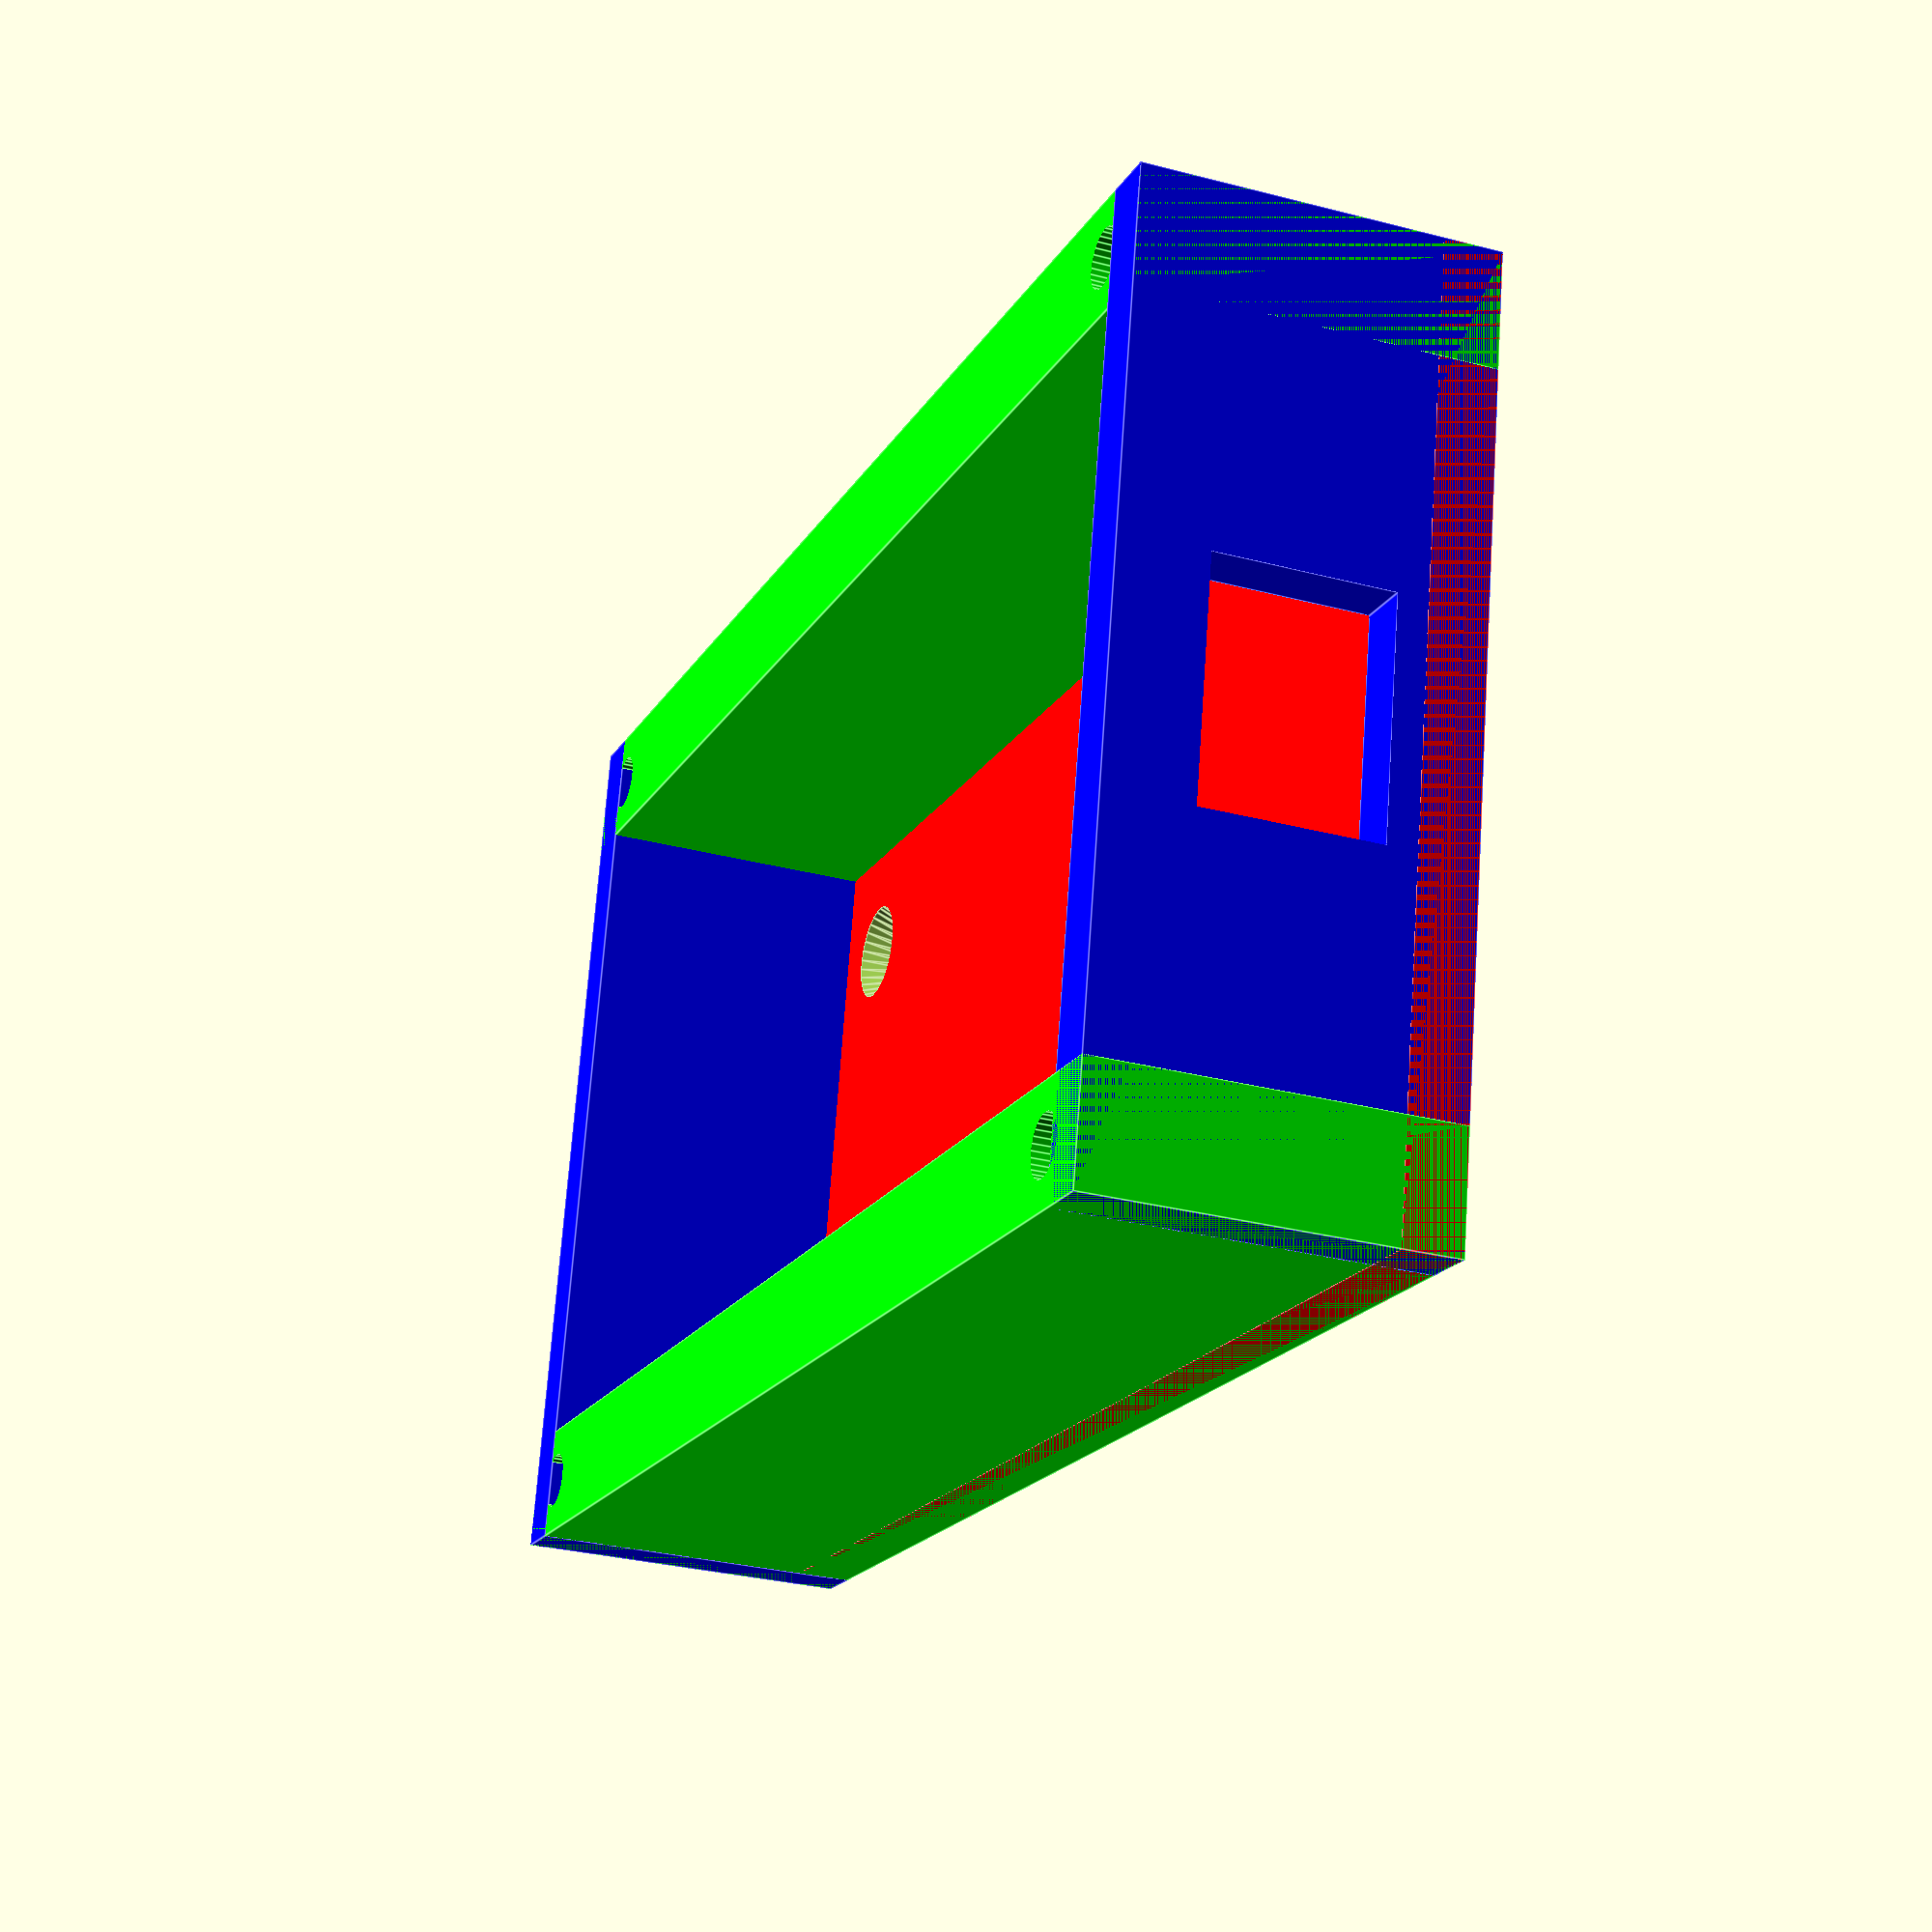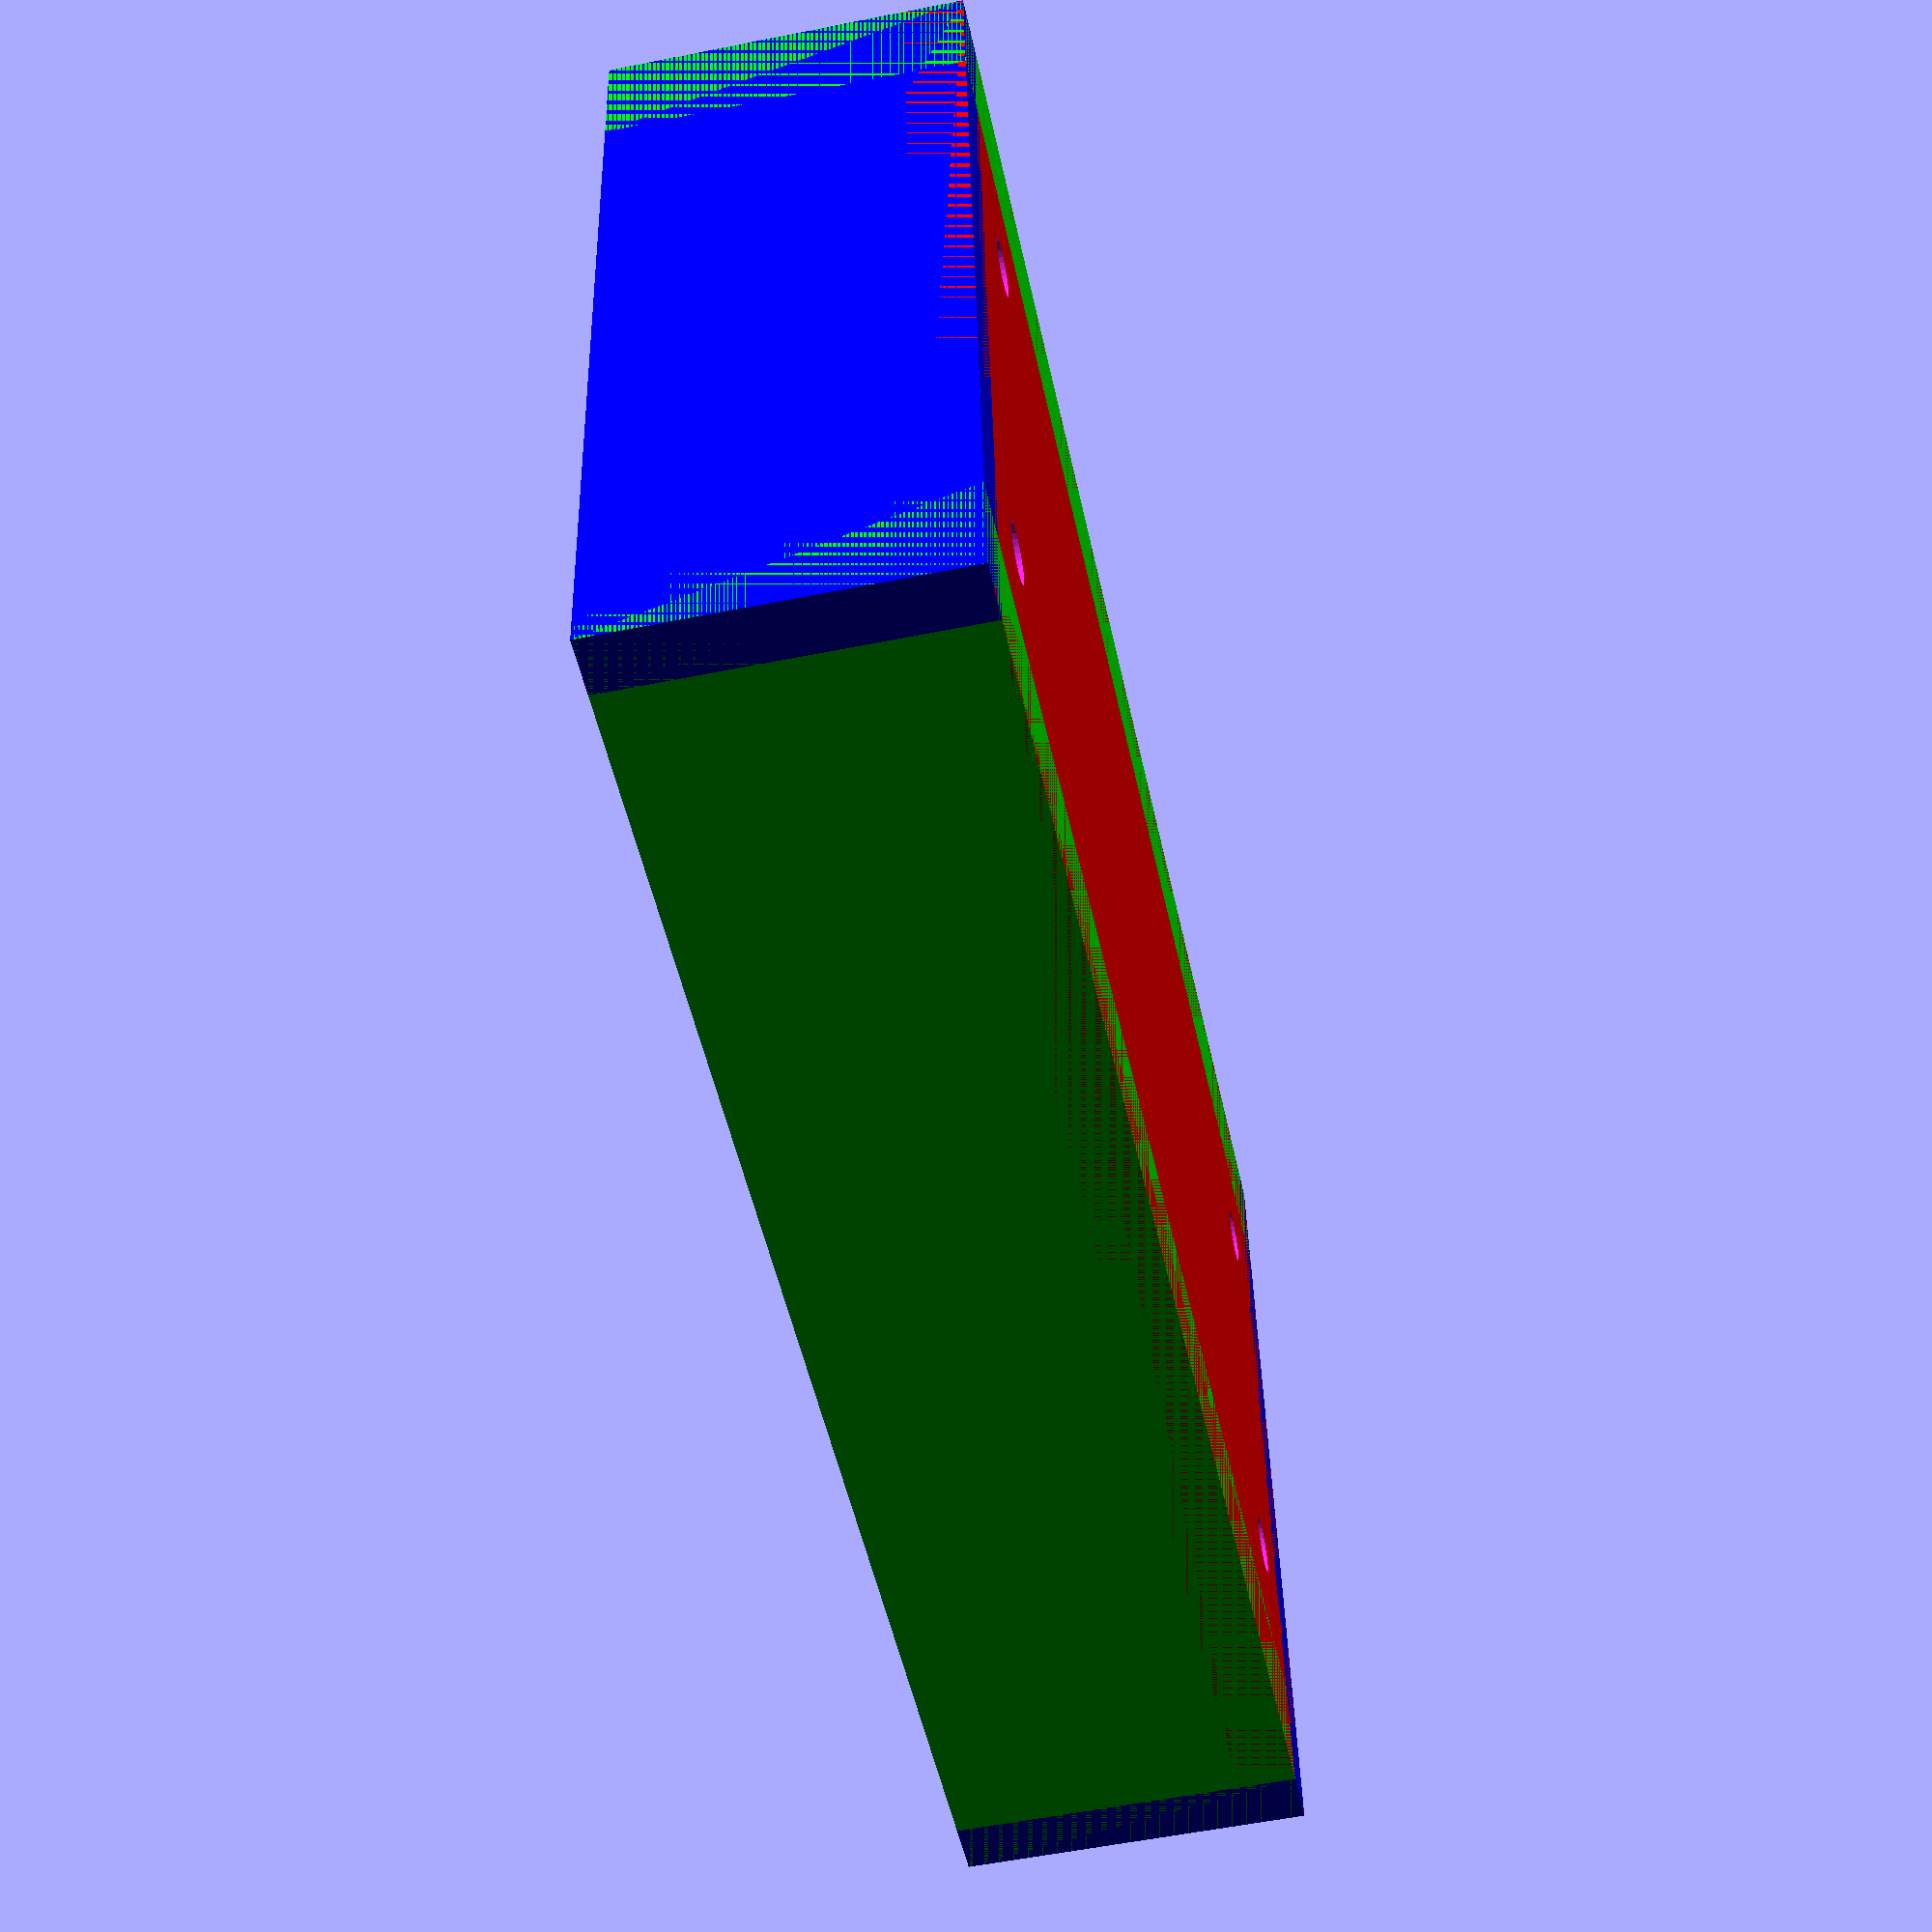
<openscad>
// Easy Mote is 60x127.

// Minimum fragment size (smooths the screw holes)
$fs = 0.15;

// outer dimensions
box_w = 80;
box_l = 137;
box_h = 30;

// thicknesses
floor_t = 5;
side_t = 10;
top_bottom_t = 5;

// security screws to attach cover
thread_radius = 2.5;

// floor with screw holes
difference() {
    // floor
    color([1, 0, 0])
    cube([box_w, box_l, floor_t], true);
    // upper-left hole
    translate([-20, 55, -floor_t/2 - .001])
        cylinder(h=floor_t + .01, r1=2.5, r2=4.5);
    // upper-right hole
    translate([20, 55, -floor_t/2 - .001])
        cylinder(h=floor_t + .01, r1=2.5, r2=4.5);
    // lower-right hole
    translate([20, -55, -floor_t/2 - .001])
        cylinder(h=floor_t + .01, r1=2.5, r2=4.5);
    // lower-left hole
    translate([-20, -55, -floor_t/2 - .001])
        cylinder(h=floor_t + .01, r1=2.5, r2=4.5);
}

// left wall with screw holes (y position is -lid_l/2 + 12 or lid_l/2 - 12)
color([0,1,0])
translate([-box_w / 2 + (side_t / 2), 0, box_h/2 - floor_t/2]) {
    difference() {
        cube([side_t, box_l, box_h], true);
        translate([0, 62, (floor_t + box_h - 30)]) 
            cylinder(h=30, r=thread_radius);
        translate([0, -62, (floor_t + box_h - 30)]) 
            cylinder(h=30, r=thread_radius);
    }
}

// top wall 5 thick with IR hole
color([0,0,1])
translate([0, box_l/2 - (top_bottom_t / 2), box_h/2 - floor_t/2]) {
    difference() {
        // wall 
        cube([box_w, top_bottom_t, box_h], true);
        
        // hole
        cube([20, top_bottom_t + 0.01, 15], true);
    }
}

// right wall with screw holes
color([0,1,0])
translate([box_w / 2 - (side_t /2), 0, box_h/2 - floor_t/2 ]) {
    difference() {
        cube([side_t, box_l, box_h], true);
        translate([0, 62, (floor_t + box_h - 30)])
            cylinder(h=30, r=thread_radius);
        translate([0, -62, (floor_t + box_h - 30)])
            cylinder(h=30, r=thread_radius);
    }
}

// bottom wall
color([0,0,1])
translate([0, -box_l/2 + (top_bottom_t / 2), box_h/2 - floor_t/2]) {
    cube([box_w, top_bottom_t, box_h], true);
}

</openscad>
<views>
elev=29.7 azim=101.2 roll=68.9 proj=p view=edges
elev=236.0 azim=96.1 roll=78.1 proj=p view=solid
</views>
